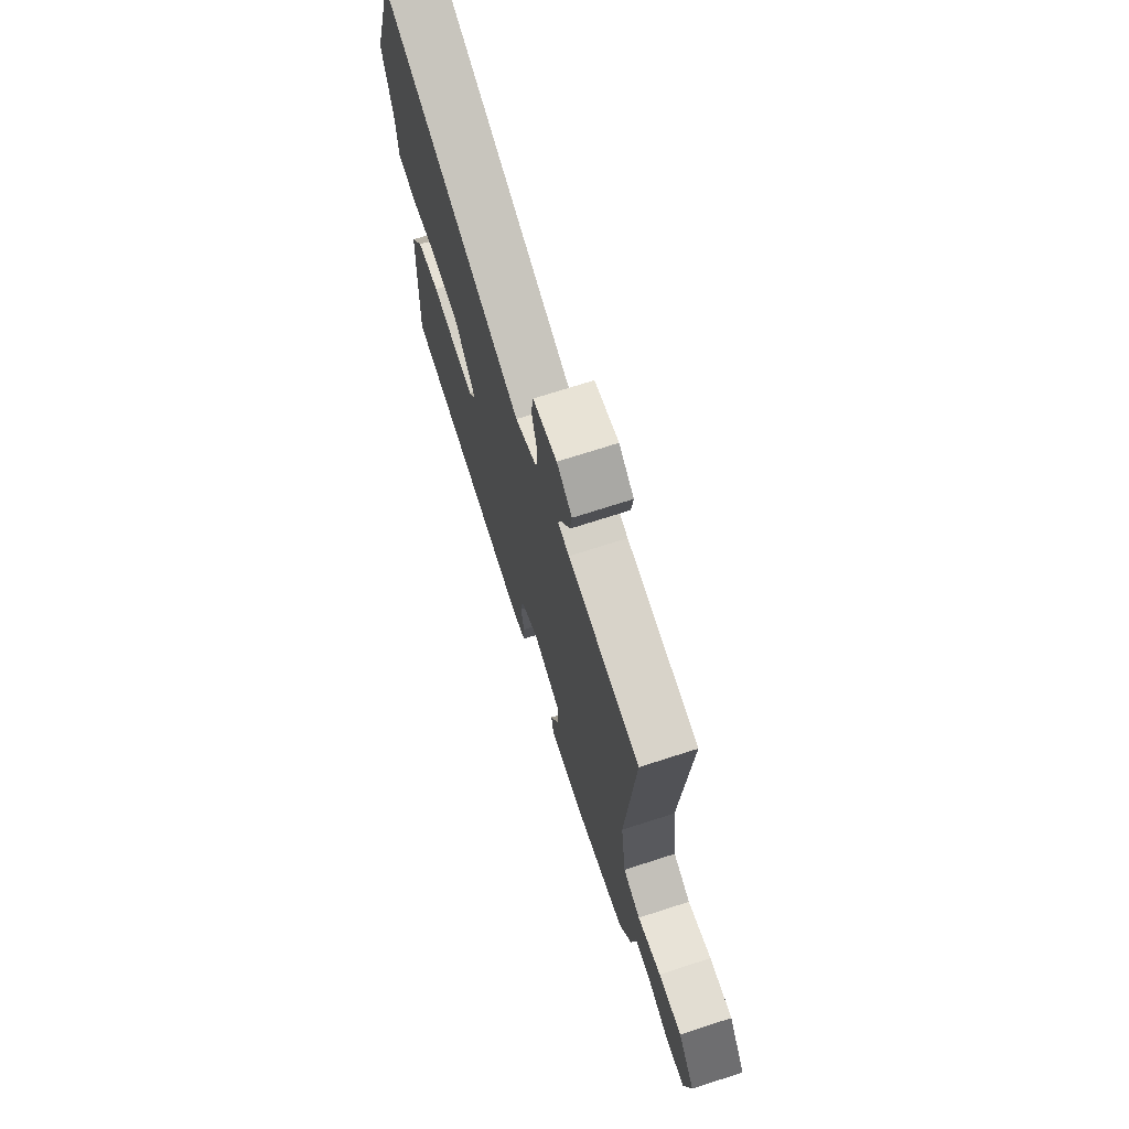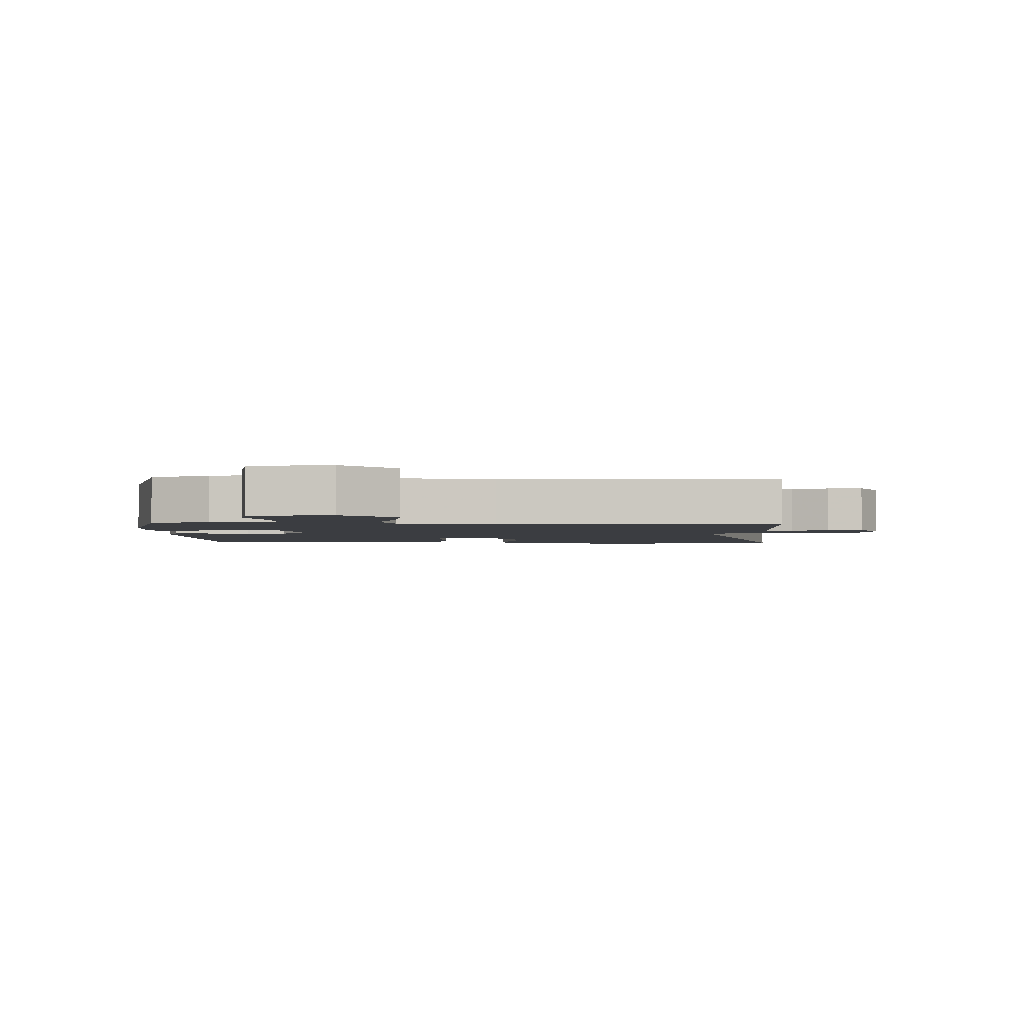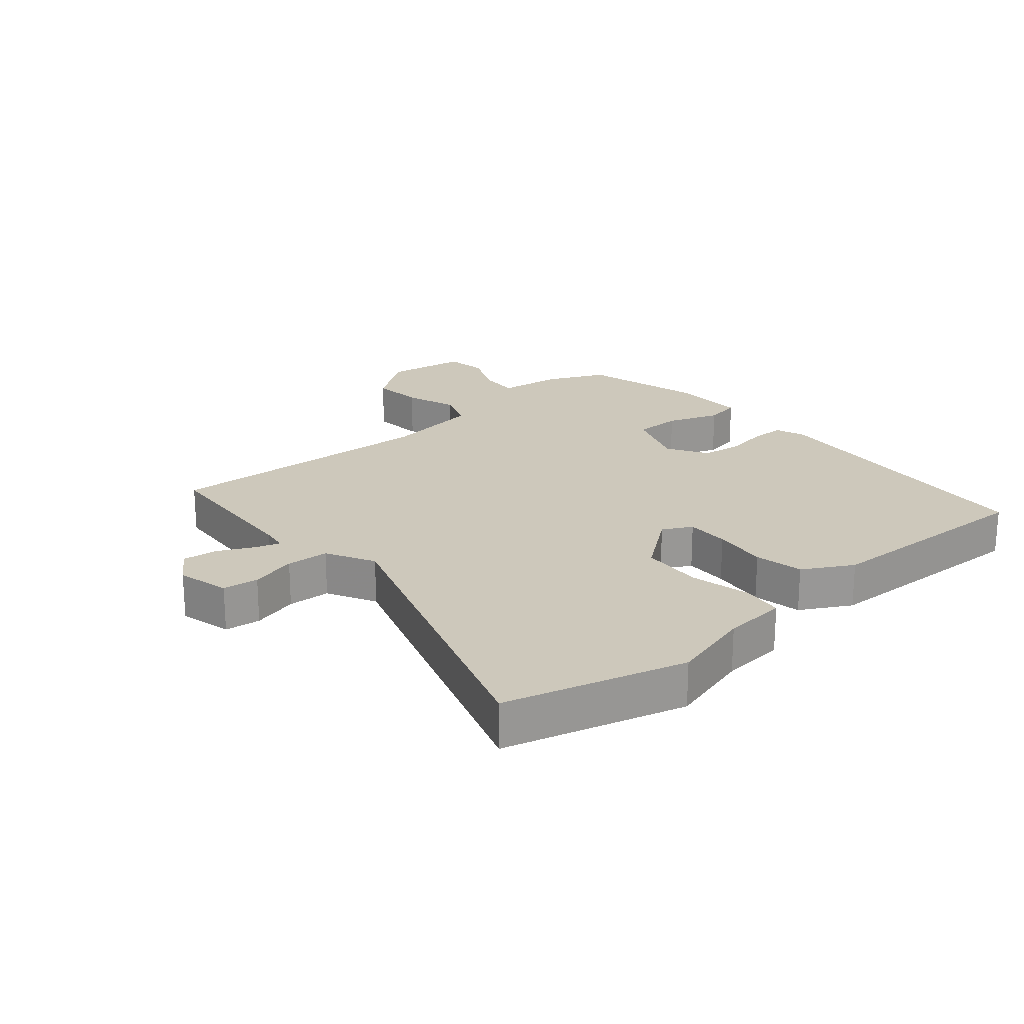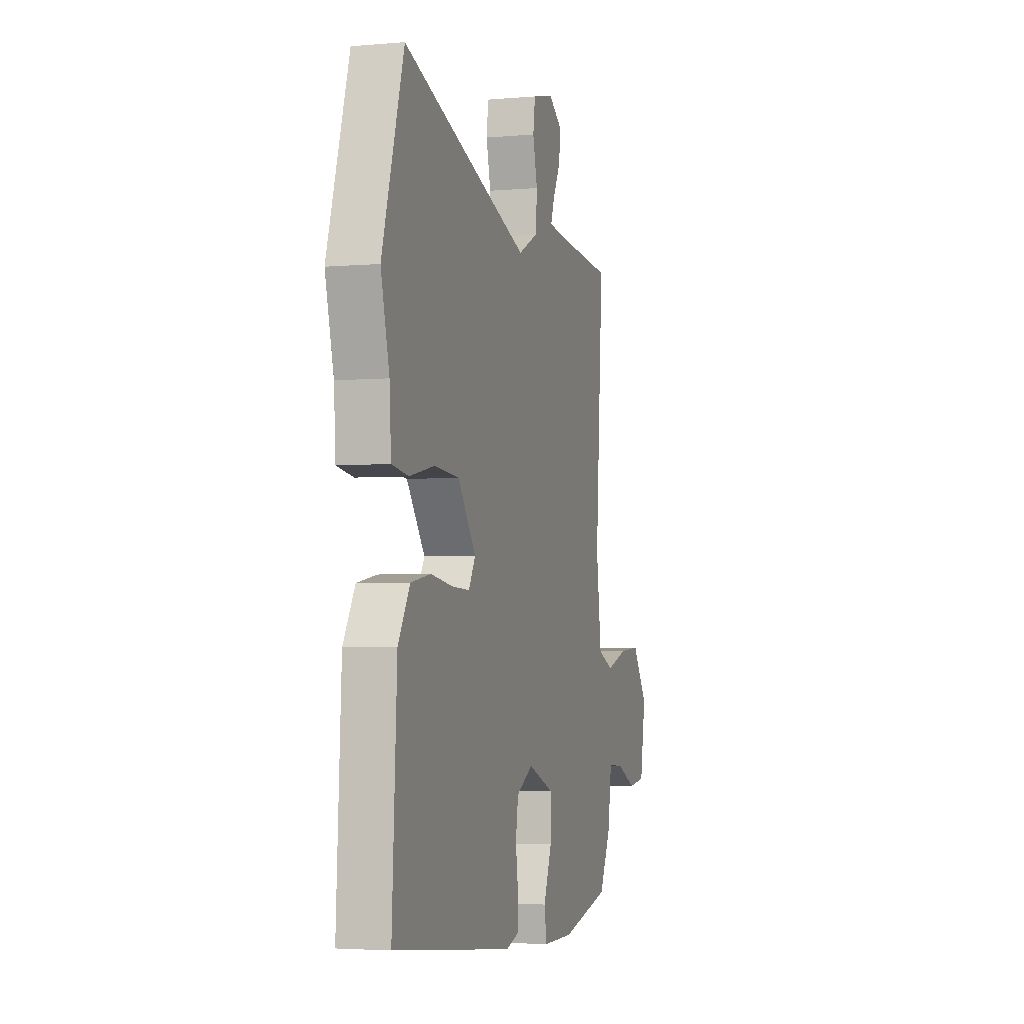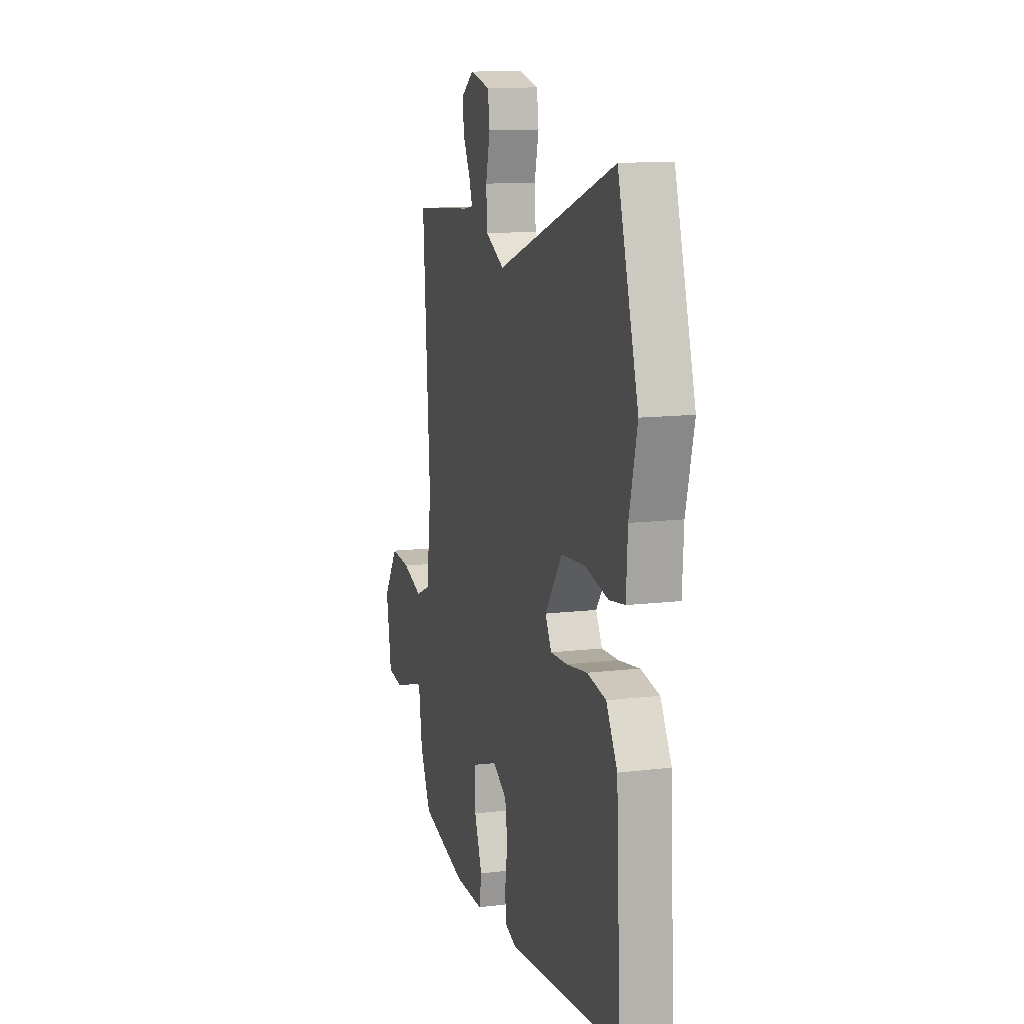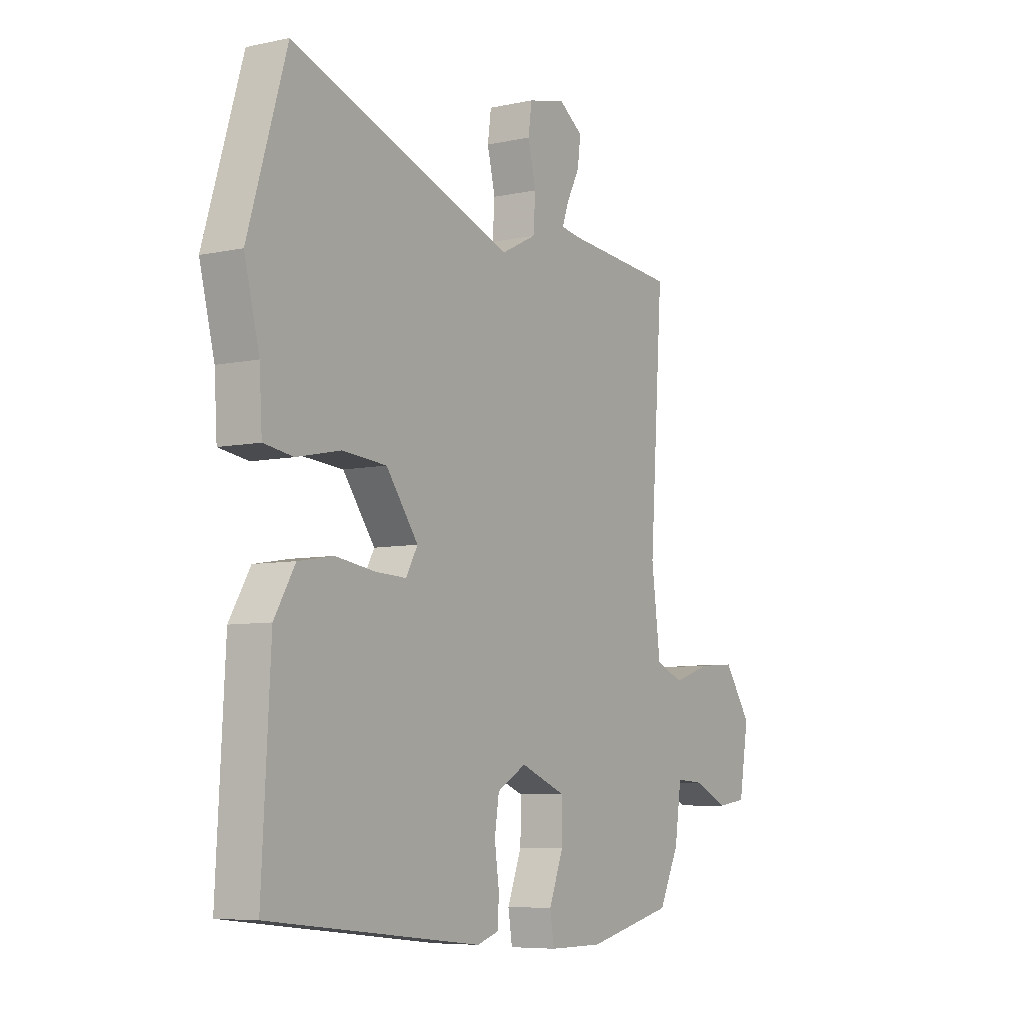
<metadata>
{"format":"obj","ext":"obj","renderer":"f3d","projection":"perspective","resolution":1024,"background":"white","views":[{"elev":71.7,"azim":-107.9,"up":"+Z"},{"elev":-2.6,"azim":-93.0,"up":"+Y"},{"elev":21.9,"azim":48.1,"up":"+Y"},{"elev":-3.4,"azim":106.6,"up":"+Z"},{"elev":12.5,"azim":74.2,"up":"+Z"},{"elev":-6.7,"azim":122.5,"up":"+Z"}]}
</metadata>
<code>
v -0.492 0.07 0.508
v -0.24 0.07 0.53
v -0.2 0.07 0.537
v -0.214 0.07 0.577
v -0.243 0.07 0.633
v -0.25 0.07 0.688
v -0.197 0.07 0.725
v -0.113 0.07 0.706
v -0.105 0.07 0.649
v -0.123 0.07 0.575
v -0.118 0.07 0.507
v -0.04 0.07 0.468
v 0.456 0.07 0.646
v 0.541 0.07 0.362
v 0.508 0.07 0.231
v 0.502 0.07 0.13
v 0.437 0.07 0.12
v 0.34 0.07 0.14
v 0.242 0.07 0.132
v 0.171 0.07 0.035
v 0.197 0.07 -0.011
v 0.266 0.07 -0.008
v 0.353 0.07 0.005
v 0.431 0.07 -0.008
v 0.477 0.07 -0.086
v 0.496 0.07 -0.44
v 0.024 0.07 -0.492
v -0.025 0.07 -0.476
v -0.027 0.07 -0.422
v -0.017 0.07 -0.351
v -0.027 0.07 -0.287
v -0.092 0.07 -0.25
v -0.194 0.07 -0.291
v -0.193 0.07 -0.367
v -0.161 0.07 -0.45
v -0.17 0.07 -0.507
v -0.291 0.07 -0.507
v -0.485 0.07 -0.462
v -0.53 0.07 -0.37
v -0.545 0.07 -0.268
v -0.606 0.07 -0.272
v -0.684 0.07 -0.308
v -0.75 0.07 -0.299
v -0.772 0.07 -0.171
v -0.711 0.07 -0.082
v -0.628 0.07 -0.088
v -0.544 0.07 -0.115
v -0.482 0.07 -0.089
v -0.462 0.07 0.066
v -0.492 0 0.508
v -0.24 0 0.53
v -0.2 0 0.537
v -0.214 0 0.577
v -0.243 0 0.633
v -0.25 0 0.688
v -0.197 0 0.725
v -0.113 0 0.706
v -0.105 0 0.649
v -0.123 0 0.575
v -0.118 0 0.507
v -0.04 0 0.468
v 0.456 0 0.646
v 0.541 0 0.362
v 0.508 0 0.231
v 0.502 0 0.13
v 0.437 0 0.12
v 0.34 0 0.14
v 0.242 0 0.132
v 0.171 0 0.035
v 0.197 0 -0.011
v 0.266 0 -0.008
v 0.353 0 0.005
v 0.431 0 -0.008
v 0.477 0 -0.086
v 0.496 0 -0.44
v 0.024 0 -0.492
v -0.025 0 -0.476
v -0.027 0 -0.422
v -0.017 0 -0.351
v -0.027 0 -0.287
v -0.092 0 -0.25
v -0.194 0 -0.291
v -0.193 0 -0.367
v -0.161 0 -0.45
v -0.17 0 -0.507
v -0.291 0 -0.507
v -0.485 0 -0.462
v -0.53 0 -0.37
v -0.545 0 -0.268
v -0.606 0 -0.272
v -0.684 0 -0.308
v -0.75 0 -0.299
v -0.772 0 -0.171
v -0.711 0 -0.082
v -0.628 0 -0.088
v -0.544 0 -0.115
v -0.482 0 -0.089
v -0.462 0 0.066
f 45 46 47
f 44 45 47
f 43 44 47
f 42 43 47
f 41 42 47
f 40 41 47 48
f 39 40 48
f 38 39 48
f 37 38 48
f 36 37 48
f 35 36 48
f 34 35 48
f 33 34 48 49
f 28 29 30
f 27 28 30
f 26 27 30
f 25 26 30
f 24 25 30
f 23 24 30
f 22 23 30
f 21 22 30 31
f 20 21 31 32
f 15 16 17 18
f 15 18 19
f 14 15 19
f 13 14 19
f 12 13 19
f 49 1 2
f 33 49 2
f 32 33 2
f 20 32 2
f 19 20 2
f 12 19 2
f 11 12 2
f 8 9 10
f 7 8 10
f 6 7 10
f 5 6 10
f 4 5 10
f 3 4 10 11
f 2 3 11
f 96 95 94
f 96 94 93
f 96 93 92
f 96 92 91
f 96 91 90
f 97 96 90 89
f 97 89 88
f 97 88 87
f 97 87 86
f 97 86 85
f 97 85 84
f 97 84 83
f 98 97 83 82
f 79 78 77
f 79 77 76
f 79 76 75
f 79 75 74
f 79 74 73
f 79 73 72
f 79 72 71
f 80 79 71 70
f 81 80 70 69
f 67 66 65 64
f 68 67 64
f 68 64 63
f 68 63 62
f 68 62 61
f 51 50 98
f 51 98 82
f 51 82 81
f 51 81 69
f 51 69 68
f 51 68 61
f 51 61 60
f 59 58 57
f 59 57 56
f 59 56 55
f 59 55 54
f 59 54 53
f 60 59 53 52
f 60 52 51
f 1 50 51 2
f 2 51 52 3
f 3 52 53 4
f 4 53 54 5
f 5 54 55 6
f 6 55 56 7
f 7 56 57 8
f 8 57 58 9
f 9 58 59 10
f 10 59 60 11
f 11 60 61 12
f 12 61 62 13
f 13 62 63 14
f 14 63 64 15
f 15 64 65 16
f 16 65 66 17
f 17 66 67 18
f 18 67 68 19
f 19 68 69 20
f 20 69 70 21
f 21 70 71 22
f 22 71 72 23
f 23 72 73 24
f 24 73 74 25
f 25 74 75 26
f 26 75 76 27
f 27 76 77 28
f 28 77 78 29
f 29 78 79 30
f 30 79 80 31
f 31 80 81 32
f 32 81 82 33
f 33 82 83 34
f 34 83 84 35
f 35 84 85 36
f 36 85 86 37
f 37 86 87 38
f 38 87 88 39
f 39 88 89 40
f 40 89 90 41
f 41 90 91 42
f 42 91 92 43
f 43 92 93 44
f 44 93 94 45
f 45 94 95 46
f 46 95 96 47
f 47 96 97 48
f 48 97 98 49
f 49 98 50 1

</code>
